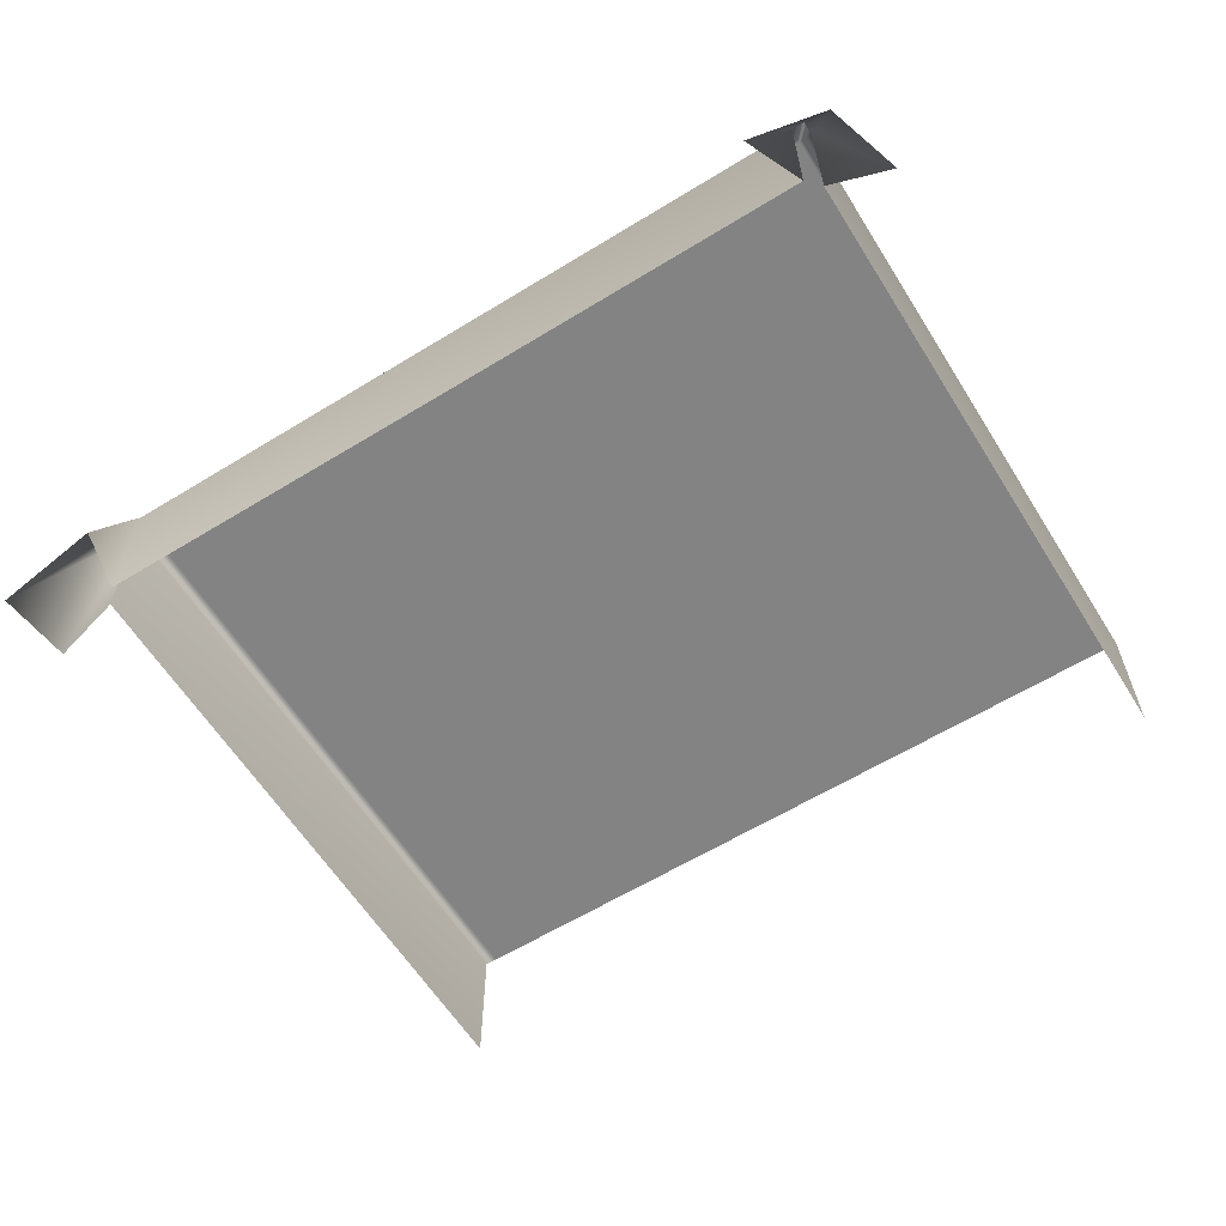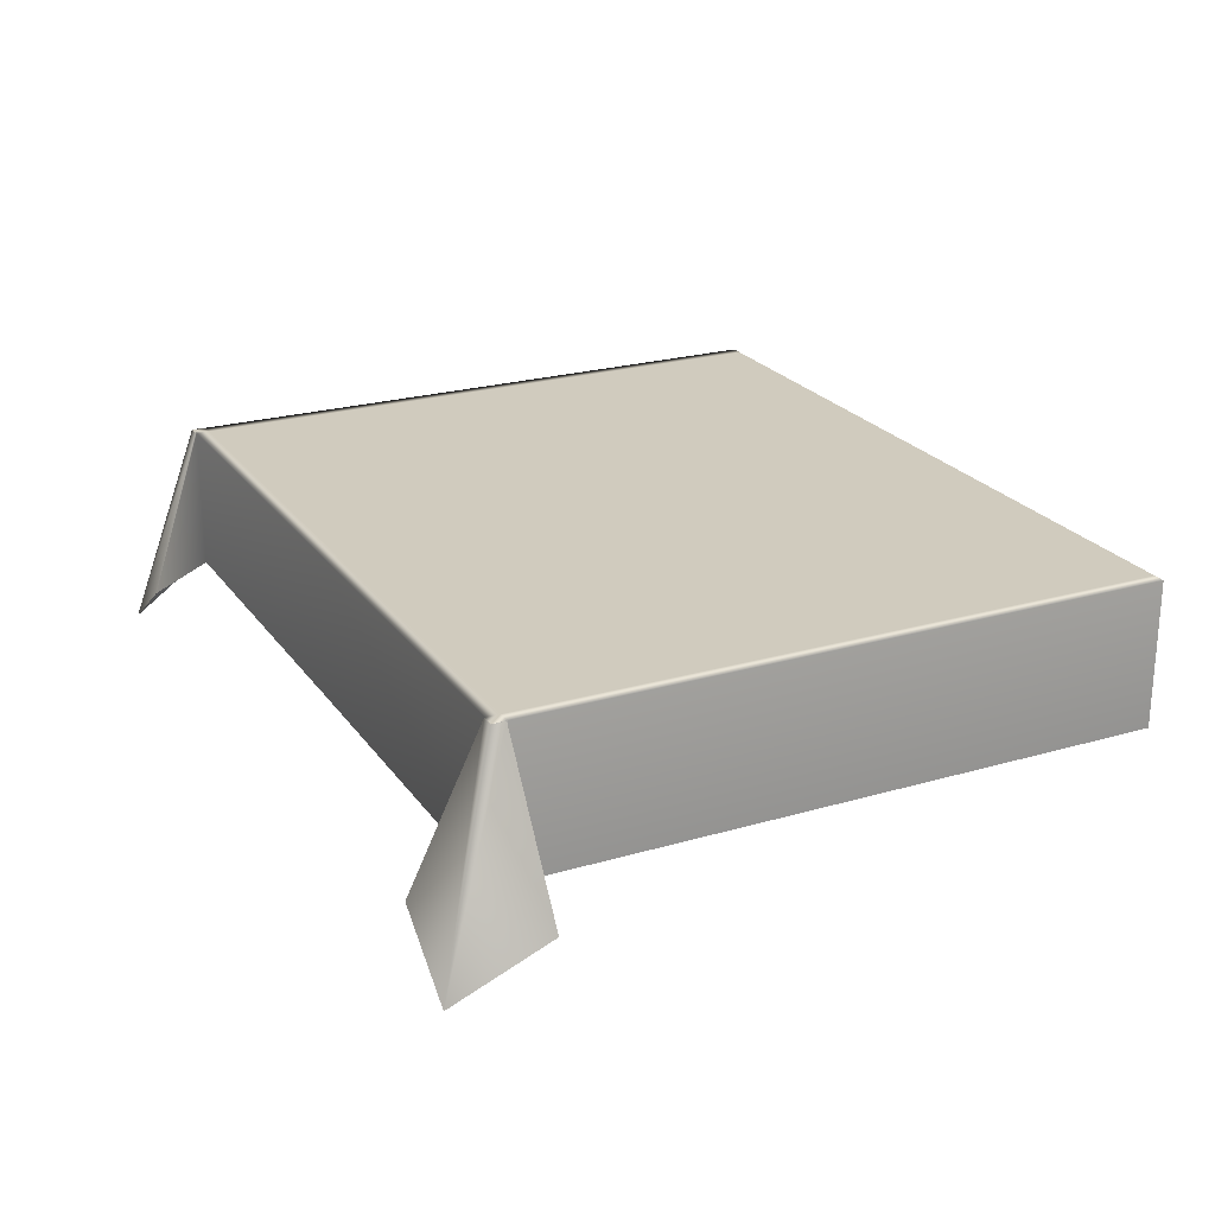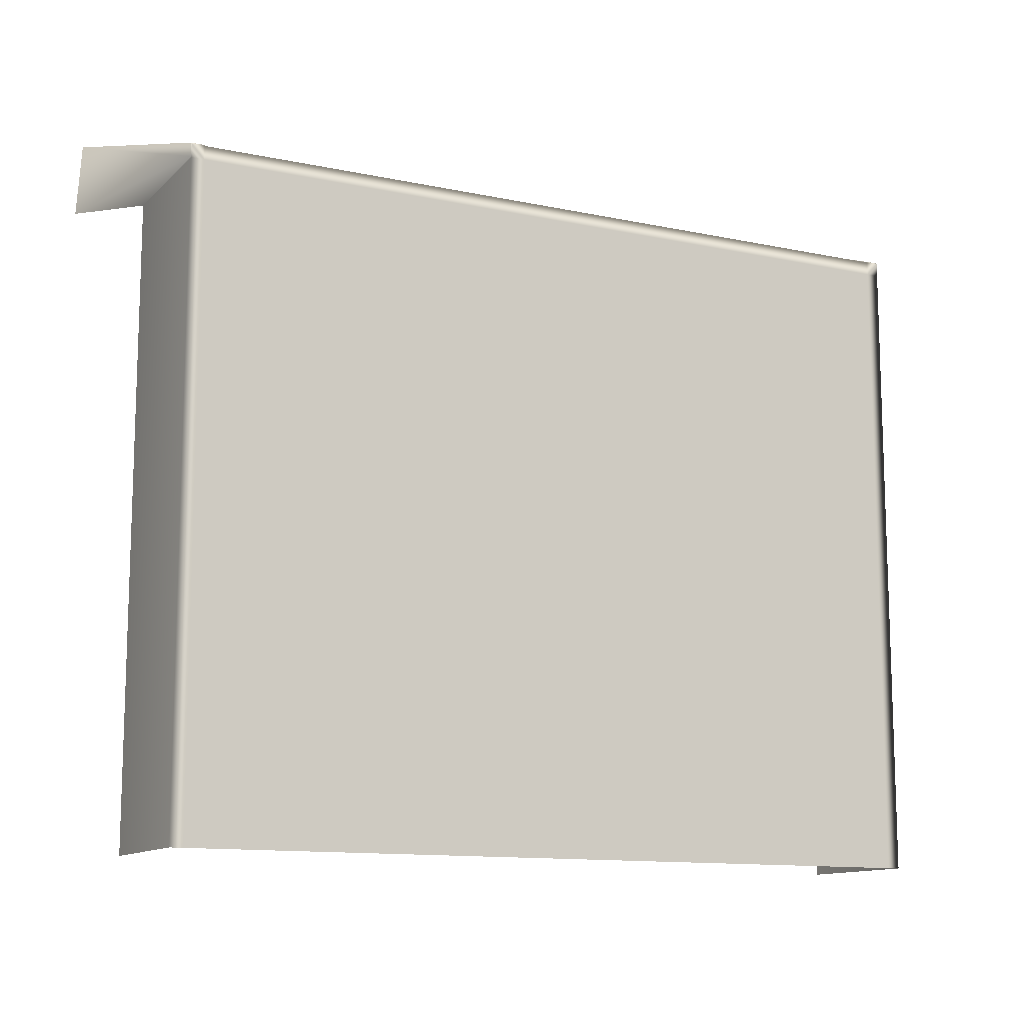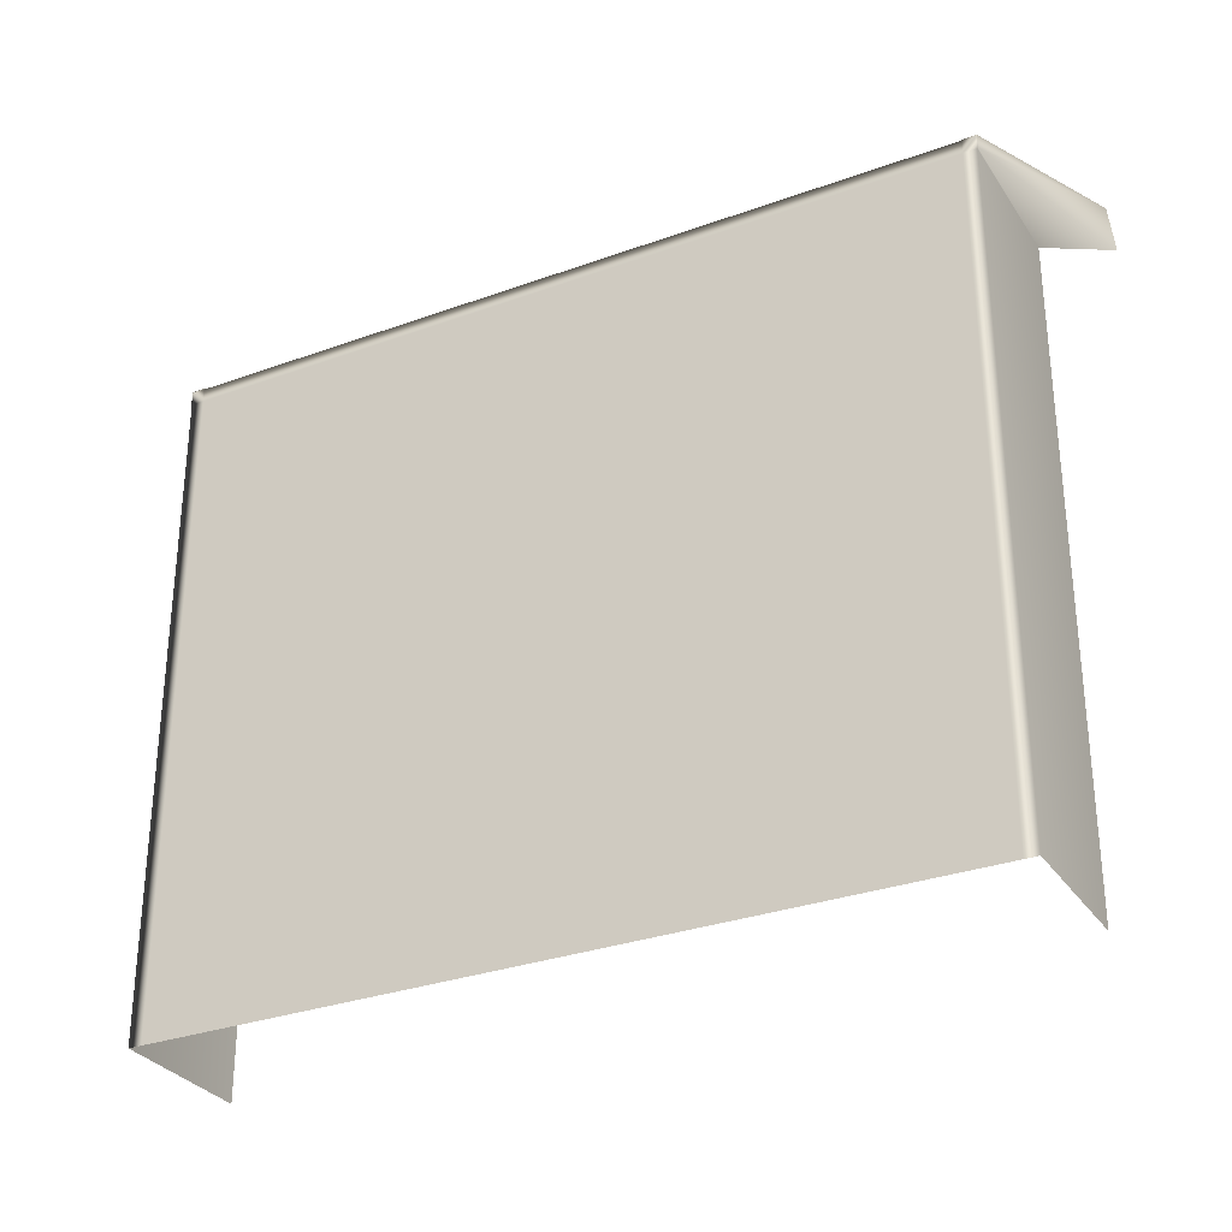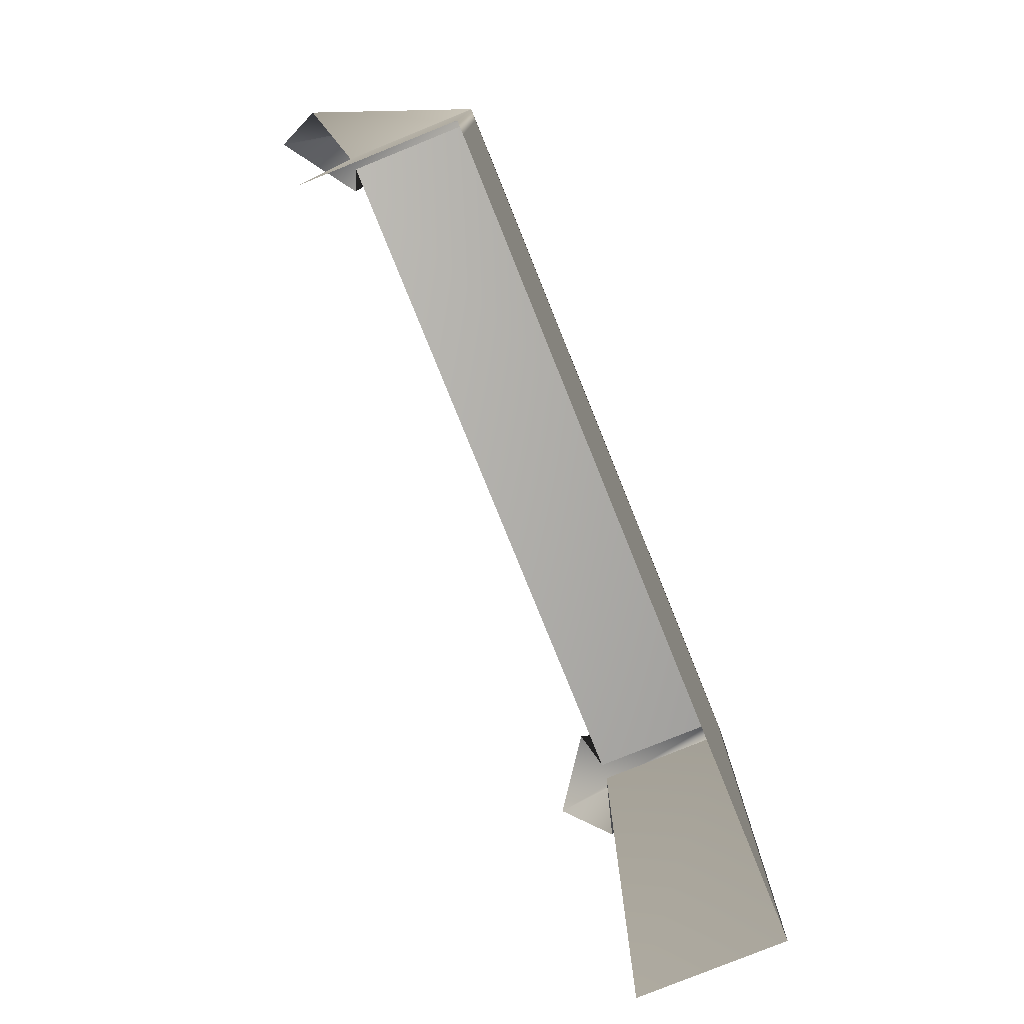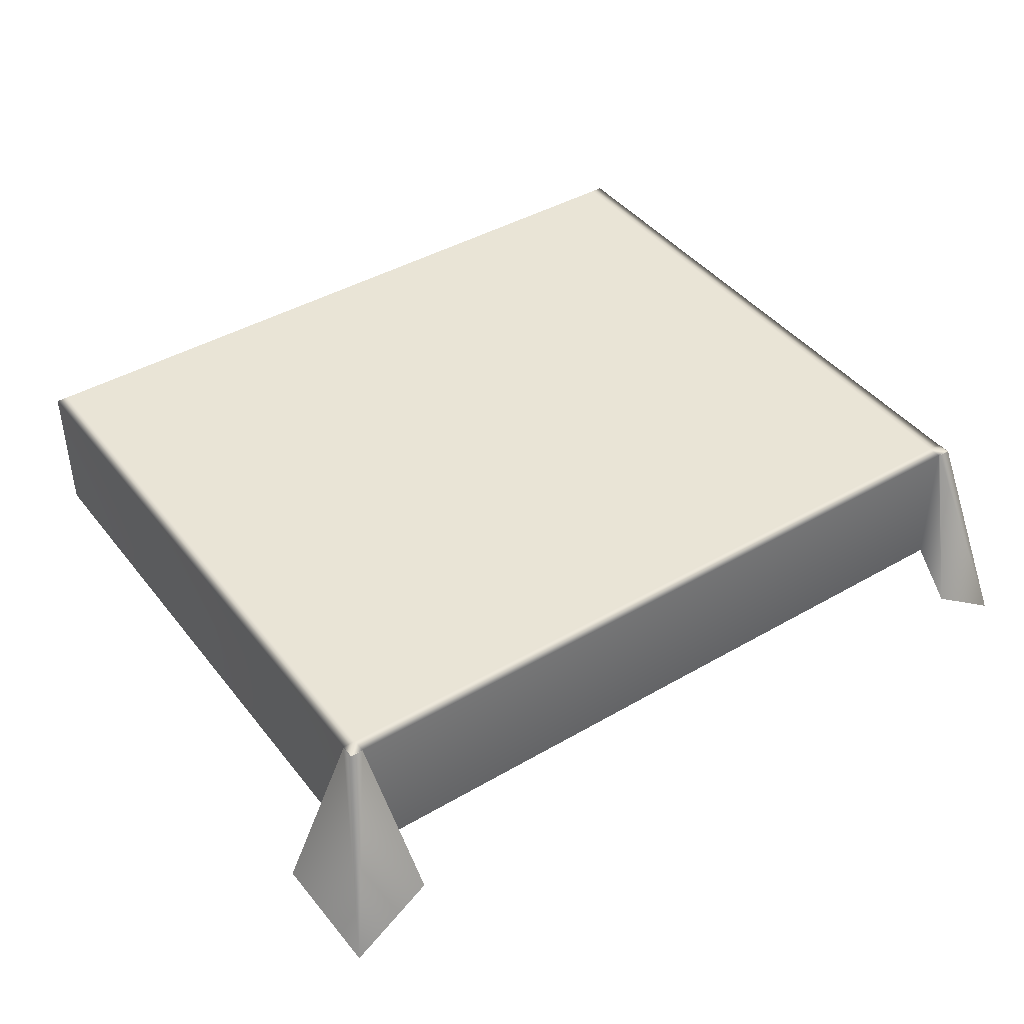
<metadata>
{"format":"obj","ext":"obj","renderer":"f3d","projection":"perspective","resolution":1024,"background":"white","views":[{"elev":-61.0,"azim":32.0,"up":"+Y"},{"elev":23.3,"azim":63.7,"up":"+Y"},{"elev":-12.1,"azim":153.1,"up":"+Z"},{"elev":-30.6,"azim":-152.3,"up":"+Z"},{"elev":-78.9,"azim":112.0,"up":"+Z"},{"elev":42.4,"azim":-34.8,"up":"+Y"}]}
</metadata>
<code>
g Table
v -30 0.01521 23.95
v -30 -11.18 23.95
v -30 -11.18 -25
v -30 0.01521 -25
v -29.01 0.01521 -25
v -29.01 0.01521 23.95
v -30 0.01521 25
v -29.01 0.01521 25
v -30.04 0.01521 25.07
v -30.04 0.01521 24.02
v -29.05 0.01521 25.07
v 0 0.01521 23.95
v 1.526e-07 0.01521 25
v -29.01 -11.18 25
v 0 -11.18 24.95
v 0 0.01521 -25
v 29.01 -11.18 25
v 29.01 0.01521 25
v 29.01 0.01521 23.95
v 30 0.01521 25
v 30 0.01521 23.95
v 29.01 0.01521 -25
v 30 0.01521 -25
v 30 -11.18 -25
v 30 -11.18 23.95
v 30.04 0.01521 25.07
v 30.04 0.01521 24.02
v 29.05 0.01521 25.07
v -33.36 -16.68 29.97
v -34.83 -12.59 22.95
v -30.04 0.01521 24.02
v -30.04 0.01521 25.07
v -29.05 0.01521 25.07
v -27.17 -12.35 29.83
v -30 -11.18 23.95
v -30 0.01521 23.95
v -29.01 0.01521 25
v -29.01 -11.18 25
v 33.36 -16.68 29.97
v 30.04 0.01521 25.07
v 30.04 0.01521 24.02
v 34.83 -12.59 22.95
v 29.05 0.01521 25.07
v 27.17 -12.35 29.83
v 30 -11.18 23.95
v 30 0.01521 23.95
v 29.01 0.01521 25
v 29.01 -11.18 25
f 3 2 1
f 4 3 1
f 4 1 5
f 1 6 5
f 1 7 6
f 7 8 6
f 9 7 1
f 10 9 1
f 11 8 7
f 9 11 7
f 6 8 12
f 8 13 12
f 8 14 13
f 14 15 13
f 6 12 16
f 5 6 16
f 15 17 13
f 17 18 13
f 13 18 12
f 18 19 12
f 12 19 16
f 18 20 19
f 20 21 19
f 19 21 22
f 19 22 16
f 21 23 22
f 24 23 21
f 25 24 21
f 20 26 21
f 26 27 21
f 28 26 20
f 18 28 20
f 31 30 29
f 32 31 29
f 32 29 33
f 29 34 33
f 30 31 35
f 31 36 35
f 33 34 37
f 34 38 37
f 41 40 39
f 42 41 39
f 39 40 43
f 44 39 43
f 41 42 45
f 46 41 45
f 44 43 47
f 48 44 47

</code>
